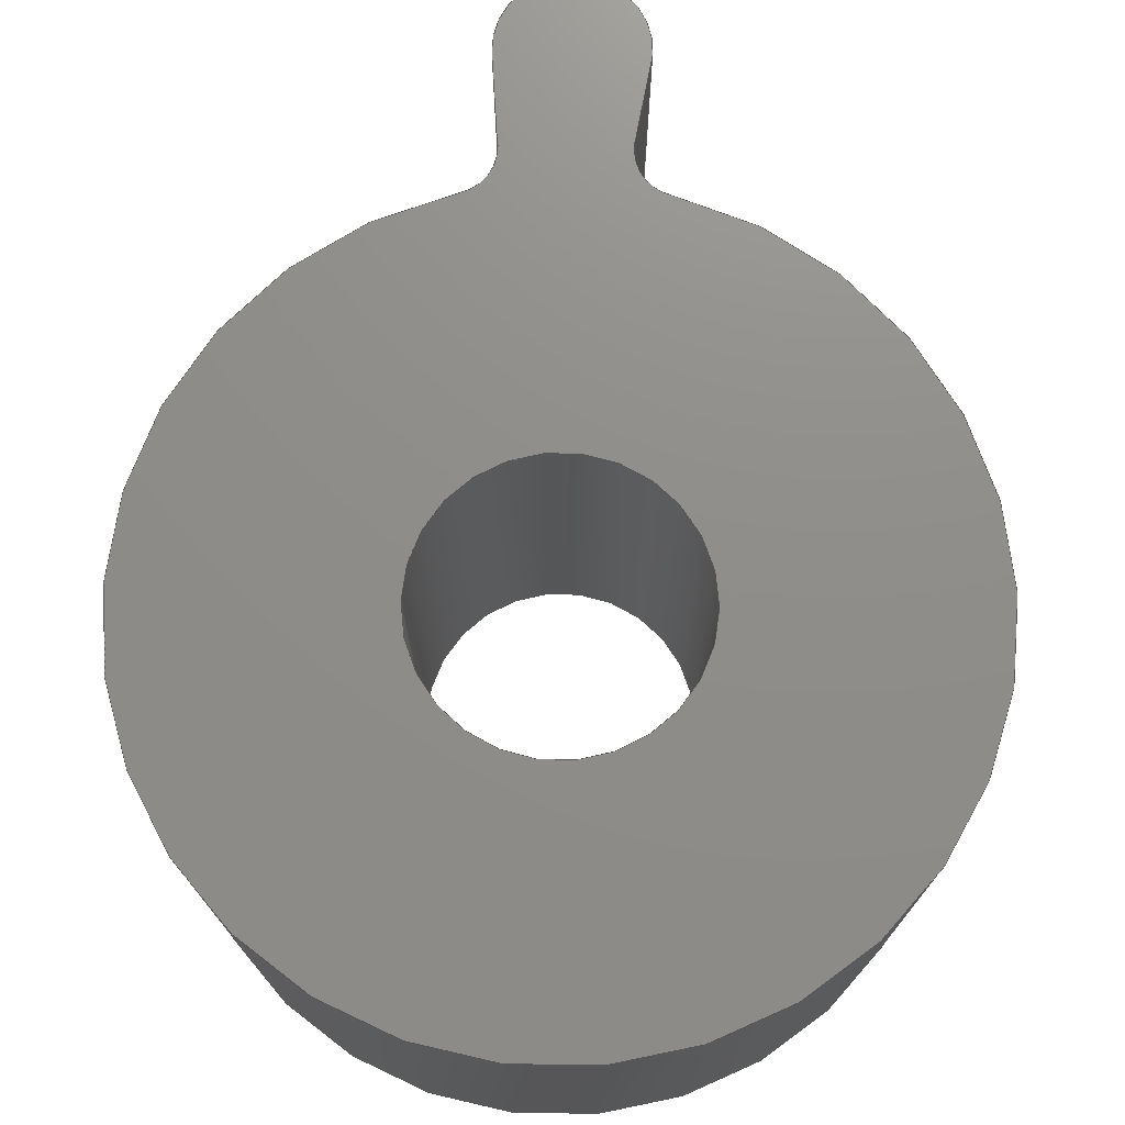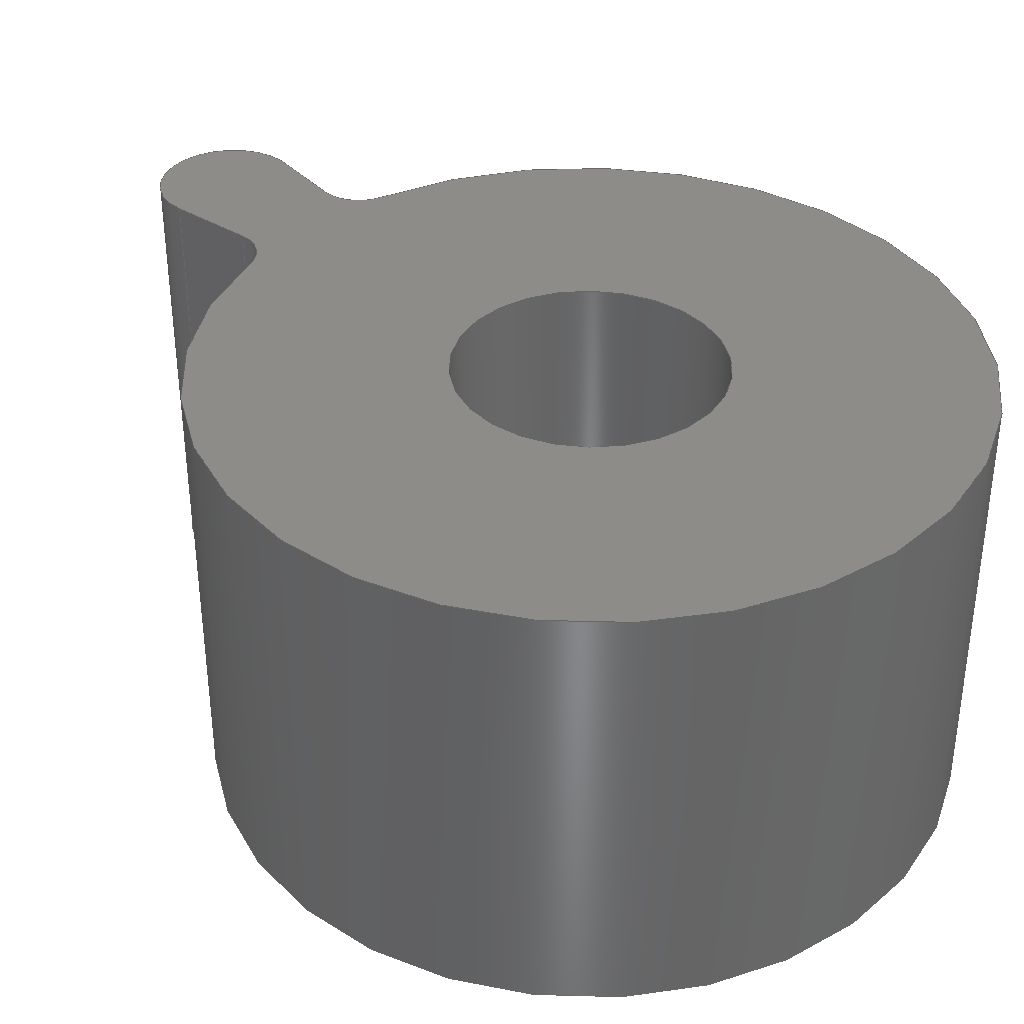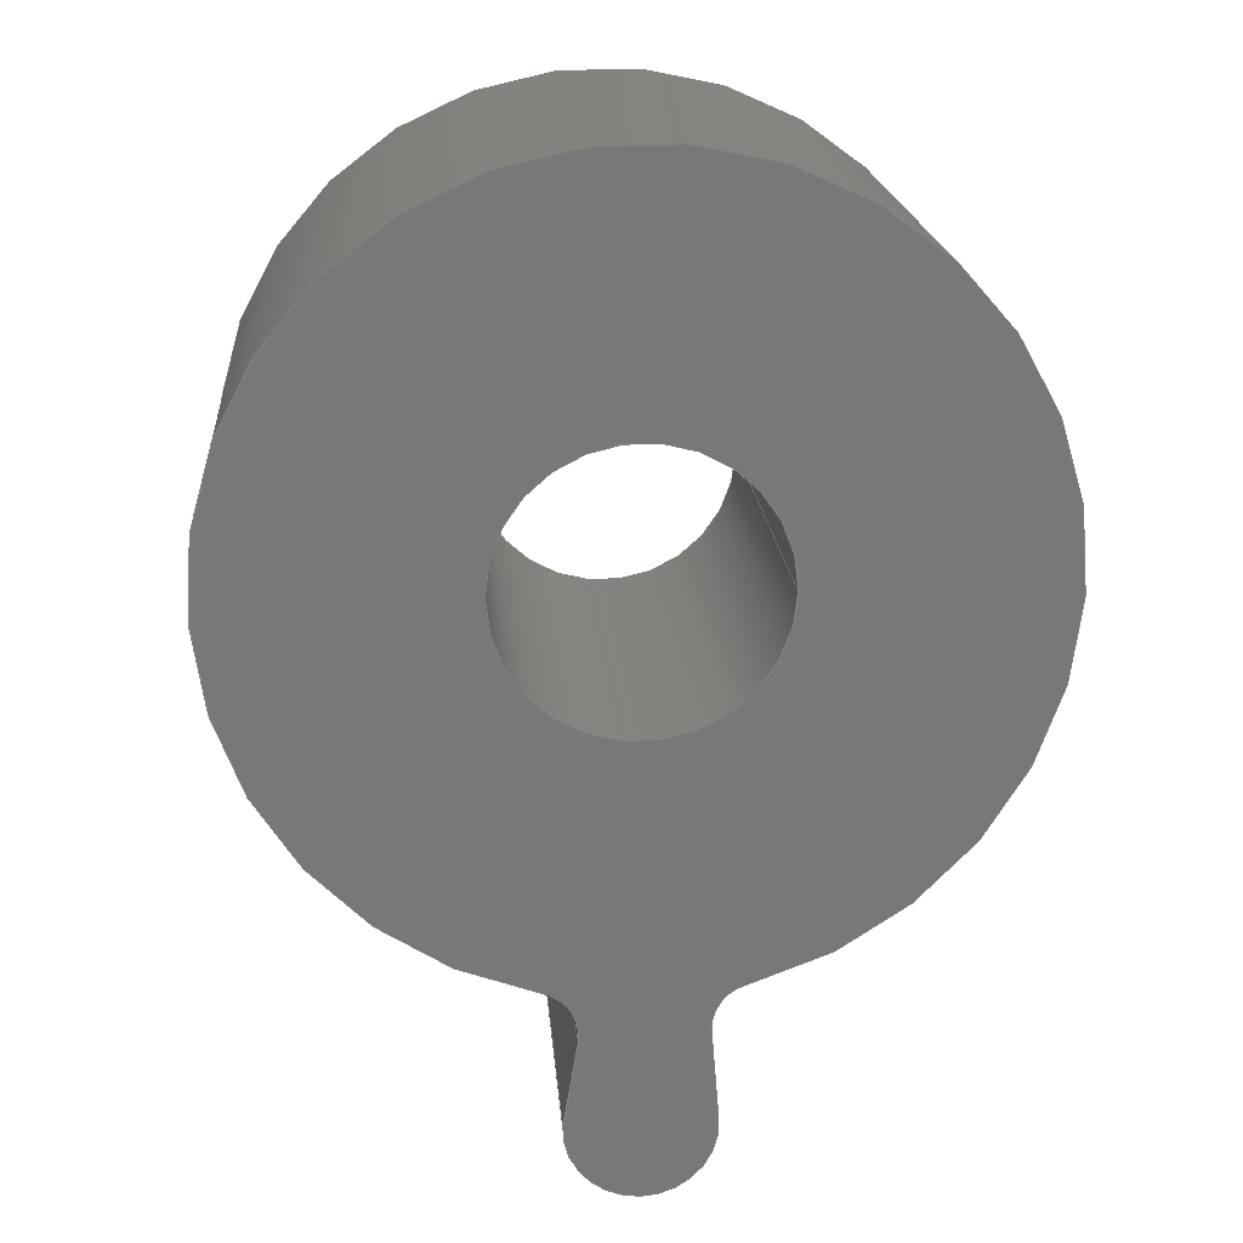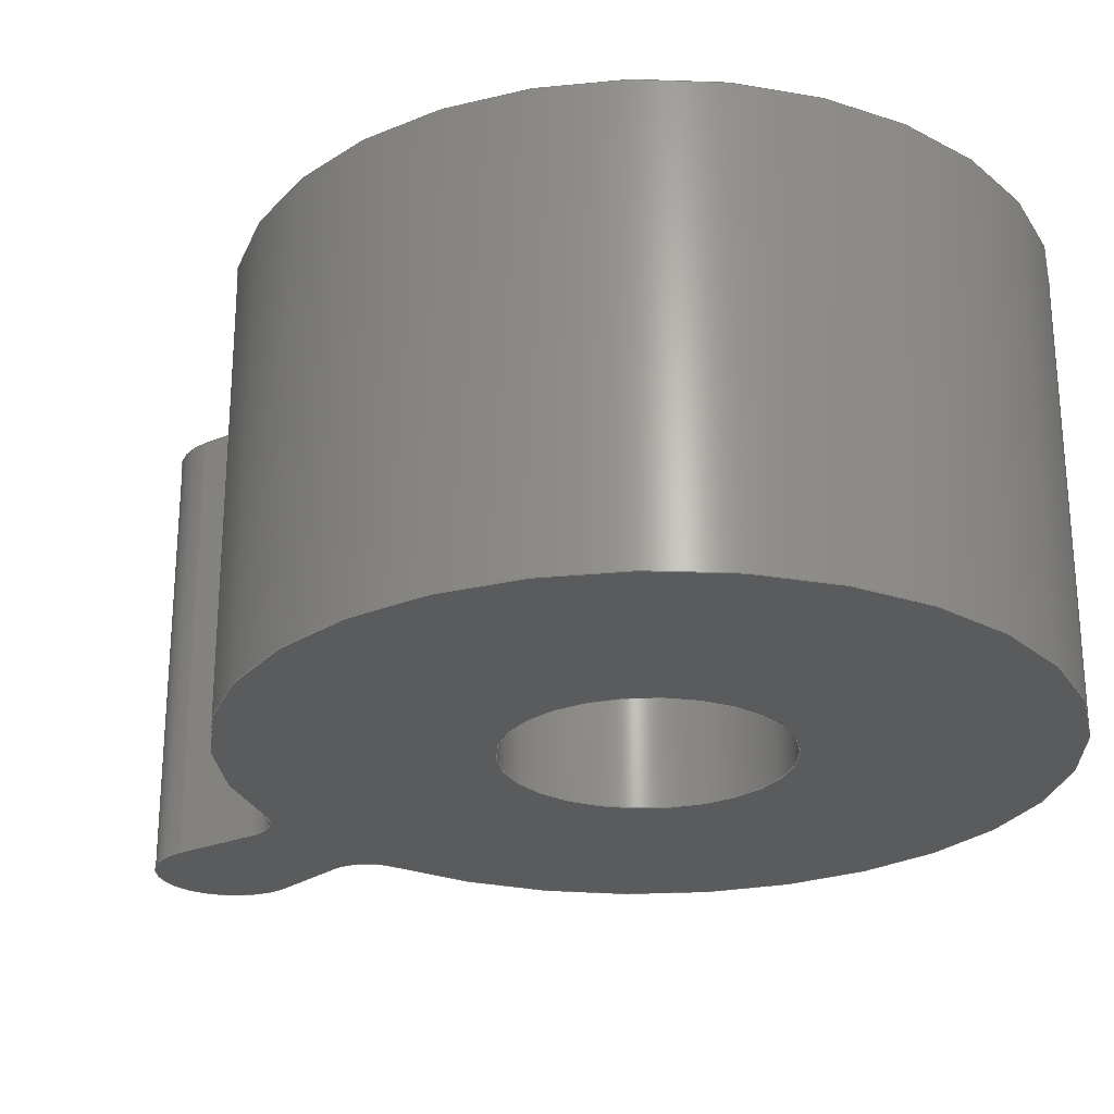
<metadata>
{"format":"step","ext":"step","renderer":"f3d","projection":"perspective","resolution":1024,"background":"white","views":[{"elev":73.8,"azim":1.2,"up":"+Y"},{"elev":36.6,"azim":-46.7,"up":"+Y"},{"elev":19.2,"azim":175.4,"up":"+Z"},{"elev":-25.4,"azim":-51.9,"up":"+Y"}]}
</metadata>
<code>
ISO-10303-21;
DATA;
#1=MECHANICAL_DESIGN_GEOMETRIC_PRESENTATION_REPRESENTATION('',(#4),#287);
#2=SHAPE_REPRESENTATION_RELATIONSHIP('SRR','None',#294,#3);
#3=ADVANCED_BREP_SHAPE_REPRESENTATION('',(#5),#286);
#4=STYLED_ITEM('',(#304),#5);
#5=MANIFOLD_SOLID_BREP('Body1',#155);
#6=FACE_BOUND('',#29,.T.);
#7=FACE_BOUND('',#31,.T.);
#8=PLANE('',#181);
#9=PLANE('',#185);
#10=PLANE('',#186);
#11=PLANE('',#187);
#12=FACE_OUTER_BOUND('',#21,.T.);
#13=FACE_OUTER_BOUND('',#22,.T.);
#14=FACE_OUTER_BOUND('',#23,.T.);
#15=FACE_OUTER_BOUND('',#24,.T.);
#16=FACE_OUTER_BOUND('',#25,.T.);
#17=FACE_OUTER_BOUND('',#26,.T.);
#18=FACE_OUTER_BOUND('',#27,.T.);
#19=FACE_OUTER_BOUND('',#28,.T.);
#20=FACE_OUTER_BOUND('',#30,.T.);
#21=EDGE_LOOP('',(#99,#100,#101,#102));
#22=EDGE_LOOP('',(#103,#104,#105,#106));
#23=EDGE_LOOP('',(#107,#108,#109,#110));
#24=EDGE_LOOP('',(#111,#112,#113,#114));
#25=EDGE_LOOP('',(#115,#116,#117,#118));
#26=EDGE_LOOP('',(#119,#120,#121,#122));
#27=EDGE_LOOP('',(#123,#124,#125,#126));
#28=EDGE_LOOP('',(#127,#128,#129,#130,#131,#132));
#29=EDGE_LOOP('',(#133));
#30=EDGE_LOOP('',(#134,#135,#136,#137,#138,#139));
#31=EDGE_LOOP('',(#140));
#32=LINE('',#244,#43);
#33=LINE('',#251,#44);
#34=LINE('',#254,#45);
#35=LINE('',#260,#46);
#36=LINE('',#266,#47);
#37=LINE('',#269,#48);
#38=LINE('',#271,#49);
#39=LINE('',#272,#50);
#40=LINE('',#278,#51);
#41=LINE('',#280,#52);
#42=LINE('',#281,#53);
#43=VECTOR('',#194,0.3);
#44=VECTOR('',#201,1);
#45=VECTOR('',#204,1);
#46=VECTOR('',#211,1);
#47=VECTOR('',#218,1);
#48=VECTOR('',#221,1);
#49=VECTOR('',#222,1);
#50=VECTOR('',#223,1);
#51=VECTOR('',#230,1);
#52=VECTOR('',#233,1);
#53=VECTOR('',#234,1);
#54=CIRCLE('',#170,0.3);
#55=CIRCLE('',#171,0.3);
#56=CIRCLE('',#173,0.1);
#57=CIRCLE('',#174,0.1);
#58=CIRCLE('',#176,0.86);
#59=CIRCLE('',#177,0.86);
#60=CIRCLE('',#179,0.1);
#61=CIRCLE('',#180,0.1);
#62=CIRCLE('',#183,0.16);
#63=CIRCLE('',#184,0.16);
#64=VERTEX_POINT('',#241);
#65=VERTEX_POINT('',#243);
#66=VERTEX_POINT('',#247);
#67=VERTEX_POINT('',#248);
#68=VERTEX_POINT('',#250);
#69=VERTEX_POINT('',#252);
#70=VERTEX_POINT('',#256);
#71=VERTEX_POINT('',#258);
#72=VERTEX_POINT('',#262);
#73=VERTEX_POINT('',#264);
#74=VERTEX_POINT('',#268);
#75=VERTEX_POINT('',#270);
#76=VERTEX_POINT('',#274);
#77=VERTEX_POINT('',#276);
#78=EDGE_CURVE('',#64,#64,#54,.T.);
#79=EDGE_CURVE('',#64,#65,#32,.T.);
#80=EDGE_CURVE('',#65,#65,#55,.T.);
#81=EDGE_CURVE('',#66,#67,#56,.T.);
#82=EDGE_CURVE('',#66,#68,#33,.T.);
#83=EDGE_CURVE('',#69,#68,#57,.T.);
#84=EDGE_CURVE('',#67,#69,#34,.T.);
#85=EDGE_CURVE('',#70,#67,#58,.T.);
#86=EDGE_CURVE('',#71,#69,#59,.T.);
#87=EDGE_CURVE('',#70,#71,#35,.T.);
#88=EDGE_CURVE('',#70,#72,#60,.T.);
#89=EDGE_CURVE('',#73,#71,#61,.T.);
#90=EDGE_CURVE('',#72,#73,#36,.T.);
#91=EDGE_CURVE('',#72,#74,#37,.T.);
#92=EDGE_CURVE('',#75,#73,#38,.T.);
#93=EDGE_CURVE('',#74,#75,#39,.T.);
#94=EDGE_CURVE('',#76,#74,#62,.T.);
#95=EDGE_CURVE('',#77,#75,#63,.T.);
#96=EDGE_CURVE('',#76,#77,#40,.T.);
#97=EDGE_CURVE('',#66,#76,#41,.T.);
#98=EDGE_CURVE('',#68,#77,#42,.T.);
#99=ORIENTED_EDGE('',*,*,#78,.F.);
#100=ORIENTED_EDGE('',*,*,#79,.T.);
#101=ORIENTED_EDGE('',*,*,#80,.T.);
#102=ORIENTED_EDGE('',*,*,#79,.F.);
#103=ORIENTED_EDGE('',*,*,#81,.F.);
#104=ORIENTED_EDGE('',*,*,#82,.T.);
#105=ORIENTED_EDGE('',*,*,#83,.F.);
#106=ORIENTED_EDGE('',*,*,#84,.F.);
#107=ORIENTED_EDGE('',*,*,#85,.T.);
#108=ORIENTED_EDGE('',*,*,#84,.T.);
#109=ORIENTED_EDGE('',*,*,#86,.F.);
#110=ORIENTED_EDGE('',*,*,#87,.F.);
#111=ORIENTED_EDGE('',*,*,#88,.F.);
#112=ORIENTED_EDGE('',*,*,#87,.T.);
#113=ORIENTED_EDGE('',*,*,#89,.F.);
#114=ORIENTED_EDGE('',*,*,#90,.F.);
#115=ORIENTED_EDGE('',*,*,#91,.F.);
#116=ORIENTED_EDGE('',*,*,#90,.T.);
#117=ORIENTED_EDGE('',*,*,#92,.F.);
#118=ORIENTED_EDGE('',*,*,#93,.F.);
#119=ORIENTED_EDGE('',*,*,#94,.T.);
#120=ORIENTED_EDGE('',*,*,#93,.T.);
#121=ORIENTED_EDGE('',*,*,#95,.F.);
#122=ORIENTED_EDGE('',*,*,#96,.F.);
#123=ORIENTED_EDGE('',*,*,#97,.T.);
#124=ORIENTED_EDGE('',*,*,#96,.T.);
#125=ORIENTED_EDGE('',*,*,#98,.F.);
#126=ORIENTED_EDGE('',*,*,#82,.F.);
#127=ORIENTED_EDGE('',*,*,#98,.T.);
#128=ORIENTED_EDGE('',*,*,#95,.T.);
#129=ORIENTED_EDGE('',*,*,#92,.T.);
#130=ORIENTED_EDGE('',*,*,#89,.T.);
#131=ORIENTED_EDGE('',*,*,#86,.T.);
#132=ORIENTED_EDGE('',*,*,#83,.T.);
#133=ORIENTED_EDGE('',*,*,#78,.T.);
#134=ORIENTED_EDGE('',*,*,#97,.F.);
#135=ORIENTED_EDGE('',*,*,#81,.T.);
#136=ORIENTED_EDGE('',*,*,#85,.F.);
#137=ORIENTED_EDGE('',*,*,#88,.T.);
#138=ORIENTED_EDGE('',*,*,#91,.T.);
#139=ORIENTED_EDGE('',*,*,#94,.F.);
#140=ORIENTED_EDGE('',*,*,#80,.F.);
#141=CYLINDRICAL_SURFACE('',#169,0.3);
#142=CYLINDRICAL_SURFACE('',#172,0.1);
#143=CYLINDRICAL_SURFACE('',#175,0.86);
#144=CYLINDRICAL_SURFACE('',#178,0.1);
#145=CYLINDRICAL_SURFACE('',#182,0.16);
#146=ADVANCED_FACE('',(#12),#141,.F.);
#147=ADVANCED_FACE('',(#13),#142,.F.);
#148=ADVANCED_FACE('',(#14),#143,.T.);
#149=ADVANCED_FACE('',(#15),#144,.F.);
#150=ADVANCED_FACE('',(#16),#8,.T.);
#151=ADVANCED_FACE('',(#17),#145,.T.);
#152=ADVANCED_FACE('',(#18),#9,.T.);
#153=ADVANCED_FACE('',(#19,#6),#10,.T.);
#154=ADVANCED_FACE('',(#20,#7),#11,.F.);
#155=CLOSED_SHELL('',(#146,#147,#148,#149,#150,#151,#152,#153,#154));
#156=DERIVED_UNIT_ELEMENT(#158,1);
#157=DERIVED_UNIT_ELEMENT(#289,3);
#158=(
MASS_UNIT()
NAMED_UNIT(*)
SI_UNIT(.KILO.,.GRAM.)
);
#159=DERIVED_UNIT((#156,#157));
#160=MEASURE_REPRESENTATION_ITEM('density measure',
POSITIVE_RATIO_MEASURE(7850),#159);
#161=PROPERTY_DEFINITION_REPRESENTATION(#166,#163);
#162=PROPERTY_DEFINITION_REPRESENTATION(#167,#164);
#163=REPRESENTATION('material name',(#165),#286);
#164=REPRESENTATION('density',(#160),#286);
#165=DESCRIPTIVE_REPRESENTATION_ITEM('Steel','Steel');
#166=PROPERTY_DEFINITION('material property','material name',#296);
#167=PROPERTY_DEFINITION('material property','density of part',#296);
#168=AXIS2_PLACEMENT_3D('placement',#239,#188,#189);
#169=AXIS2_PLACEMENT_3D('',#240,#190,#191);
#170=AXIS2_PLACEMENT_3D('',#242,#192,#193);
#171=AXIS2_PLACEMENT_3D('',#245,#195,#196);
#172=AXIS2_PLACEMENT_3D('',#246,#197,#198);
#173=AXIS2_PLACEMENT_3D('',#249,#199,#200);
#174=AXIS2_PLACEMENT_3D('',#253,#202,#203);
#175=AXIS2_PLACEMENT_3D('',#255,#205,#206);
#176=AXIS2_PLACEMENT_3D('',#257,#207,#208);
#177=AXIS2_PLACEMENT_3D('',#259,#209,#210);
#178=AXIS2_PLACEMENT_3D('',#261,#212,#213);
#179=AXIS2_PLACEMENT_3D('',#263,#214,#215);
#180=AXIS2_PLACEMENT_3D('',#265,#216,#217);
#181=AXIS2_PLACEMENT_3D('',#267,#219,#220);
#182=AXIS2_PLACEMENT_3D('',#273,#224,#225);
#183=AXIS2_PLACEMENT_3D('',#275,#226,#227);
#184=AXIS2_PLACEMENT_3D('',#277,#228,#229);
#185=AXIS2_PLACEMENT_3D('',#279,#231,#232);
#186=AXIS2_PLACEMENT_3D('',#282,#235,#236);
#187=AXIS2_PLACEMENT_3D('',#283,#237,#238);
#188=DIRECTION('axis',(0,0,1));
#189=DIRECTION('refdir',(1,0,0));
#190=DIRECTION('center_axis',(0,1,0));
#191=DIRECTION('ref_axis',(1,0,0));
#192=DIRECTION('center_axis',(0,-1,0));
#193=DIRECTION('ref_axis',(1,0,0));
#194=DIRECTION('',(0,-1,0));
#195=DIRECTION('center_axis',(0,-1,0));
#196=DIRECTION('ref_axis',(1,0,0));
#197=DIRECTION('center_axis',(0,1,0));
#198=DIRECTION('ref_axis',(-0.9856,0,-0.1692));
#199=DIRECTION('center_axis',(0,1,0));
#200=DIRECTION('ref_axis',(-0.9856,0,-0.1692));
#201=DIRECTION('',(0,1,0));
#202=DIRECTION('center_axis',(0,-1,0));
#203=DIRECTION('ref_axis',(-0.9856,0,-0.1692));
#204=DIRECTION('',(0,1,0));
#205=DIRECTION('center_axis',(0,1,0));
#206=DIRECTION('ref_axis',(0.009034,0,1));
#207=DIRECTION('center_axis',(0,1,0));
#208=DIRECTION('ref_axis',(-0.2527,0,-0.9675));
#209=DIRECTION('center_axis',(0,1,0));
#210=DIRECTION('ref_axis',(-0.2527,0,-0.9675));
#211=DIRECTION('',(0,1,0));
#212=DIRECTION('center_axis',(0,1,0));
#213=DIRECTION('ref_axis',(0.2527,0,0.9675));
#214=DIRECTION('center_axis',(0,1,0));
#215=DIRECTION('ref_axis',(0.2527,0,0.9675));
#216=DIRECTION('center_axis',(0,-1,0));
#217=DIRECTION('ref_axis',(0.2527,0,0.9675));
#218=DIRECTION('',(0,1,0));
#219=DIRECTION('center_axis',(-0.9966,0,0.08241));
#220=DIRECTION('ref_axis',(0.08241,0,0.9966));
#221=DIRECTION('',(-0.08241,0,-0.9966));
#222=DIRECTION('',(0.08241,0,0.9966));
#223=DIRECTION('',(0,1,0));
#224=DIRECTION('center_axis',(0,1,0));
#225=DIRECTION('ref_axis',(8.674e-16,0,-1));
#226=DIRECTION('center_axis',(0,1,0));
#227=DIRECTION('ref_axis',(0.9976,0,0.06957));
#228=DIRECTION('center_axis',(0,1,0));
#229=DIRECTION('ref_axis',(0.9976,0,0.06957));
#230=DIRECTION('',(0,1,0));
#231=DIRECTION('center_axis',(0.9856,0,0.1691));
#232=DIRECTION('ref_axis',(0.1691,0,-0.9856));
#233=DIRECTION('',(0.1691,0,-0.9856));
#234=DIRECTION('',(0.1691,0,-0.9856));
#235=DIRECTION('center_axis',(0,1,0));
#236=DIRECTION('ref_axis',(1,0,0));
#237=DIRECTION('center_axis',(0,1,0));
#238=DIRECTION('ref_axis',(1,0,0));
#239=CARTESIAN_POINT('',(0,0,0));
#240=CARTESIAN_POINT('Origin',(0,0,0));
#241=CARTESIAN_POINT('',(-0.3,1,3.674e-17));
#242=CARTESIAN_POINT('Origin',(0,1,0));
#243=CARTESIAN_POINT('',(-0.3,0,3.674e-17));
#244=CARTESIAN_POINT('',(-0.3,0,3.674e-17));
#245=CARTESIAN_POINT('Origin',(0,0,0));
#246=CARTESIAN_POINT('Origin',(0.2258,0,-0.9331));
#247=CARTESIAN_POINT('',(0.1272,0,-0.95));
#248=CARTESIAN_POINT('',(0.2022,0,-0.8359));
#249=CARTESIAN_POINT('Origin',(0.2258,0,-0.9331));
#250=CARTESIAN_POINT('',(0.1272,1,-0.95));
#251=CARTESIAN_POINT('',(0.1272,0,-0.95));
#252=CARTESIAN_POINT('',(0.2022,1,-0.8359));
#253=CARTESIAN_POINT('Origin',(0.2258,1,-0.9331));
#254=CARTESIAN_POINT('',(0.2022,0,-0.8359));
#255=CARTESIAN_POINT('Origin',(-1.11e-16,0,0));
#256=CARTESIAN_POINT('',(-0.2173,0,-0.8321));
#257=CARTESIAN_POINT('Origin',(-1.11e-16,0,0));
#258=CARTESIAN_POINT('',(-0.2173,1,-0.8321));
#259=CARTESIAN_POINT('Origin',(-1.11e-16,1,0));
#260=CARTESIAN_POINT('',(-0.2173,0,-0.8321));
#261=CARTESIAN_POINT('Origin',(-0.2426,0,-0.9288));
#262=CARTESIAN_POINT('',(-0.1429,0,-0.9371));
#263=CARTESIAN_POINT('Origin',(-0.2426,0,-0.9288));
#264=CARTESIAN_POINT('',(-0.1429,1,-0.9371));
#265=CARTESIAN_POINT('Origin',(-0.2426,1,-0.9288));
#266=CARTESIAN_POINT('',(-0.1429,0,-0.9371));
#267=CARTESIAN_POINT('Origin',(-0.1596,0,-1.139));
#268=CARTESIAN_POINT('',(-0.1596,0,-1.139));
#269=CARTESIAN_POINT('',(-0.1429,0,-0.9371));
#270=CARTESIAN_POINT('',(-0.1596,1,-1.139));
#271=CARTESIAN_POINT('',(-0.1429,1,-0.9371));
#272=CARTESIAN_POINT('',(-0.1596,0,-1.139));
#273=CARTESIAN_POINT('Origin',(1.877e-17,0,-1.15));
#274=CARTESIAN_POINT('',(0.1596,0,-1.139));
#275=CARTESIAN_POINT('Origin',(1.877e-17,0,-1.15));
#276=CARTESIAN_POINT('',(0.1596,1,-1.139));
#277=CARTESIAN_POINT('Origin',(1.877e-17,1,-1.15));
#278=CARTESIAN_POINT('',(0.1596,0,-1.139));
#279=CARTESIAN_POINT('Origin',(0.1272,0,-0.95));
#280=CARTESIAN_POINT('',(0.1272,0,-0.95));
#281=CARTESIAN_POINT('',(0.1272,1,-0.95));
#282=CARTESIAN_POINT('Origin',(0,1,-0.225));
#283=CARTESIAN_POINT('Origin',(0,0,-0.225));
#284=UNCERTAINTY_MEASURE_WITH_UNIT(LENGTH_MEASURE(0.001),#288,
'DISTANCE_ACCURACY_VALUE',
'Maximum model space distance between geometric entities at asserted c
onnectivities');
#285=UNCERTAINTY_MEASURE_WITH_UNIT(LENGTH_MEASURE(0.001),#288,
'DISTANCE_ACCURACY_VALUE',
'Maximum model space distance between geometric entities at asserted c
onnectivities');
#286=(
GEOMETRIC_REPRESENTATION_CONTEXT(3)
GLOBAL_UNCERTAINTY_ASSIGNED_CONTEXT((#284))
GLOBAL_UNIT_ASSIGNED_CONTEXT((#288,#290,#291))
REPRESENTATION_CONTEXT('','3D')
);
#287=(
GEOMETRIC_REPRESENTATION_CONTEXT(3)
GLOBAL_UNCERTAINTY_ASSIGNED_CONTEXT((#285))
GLOBAL_UNIT_ASSIGNED_CONTEXT((#288,#290,#291))
REPRESENTATION_CONTEXT('','3D')
);
#288=(
LENGTH_UNIT()
NAMED_UNIT(*)
SI_UNIT(.CENTI.,.METRE.)
);
#289=(
LENGTH_UNIT()
NAMED_UNIT(*)
SI_UNIT($,.METRE.)
);
#290=(
NAMED_UNIT(*)
PLANE_ANGLE_UNIT()
SI_UNIT($,.RADIAN.)
);
#291=(
NAMED_UNIT(*)
SI_UNIT($,.STERADIAN.)
SOLID_ANGLE_UNIT()
);
#292=SHAPE_DEFINITION_REPRESENTATION(#293,#294);
#293=PRODUCT_DEFINITION_SHAPE('',$,#296);
#294=SHAPE_REPRESENTATION('',(#168),#286);
#295=PRODUCT_DEFINITION_CONTEXT('part definition',#300,'design');
#296=PRODUCT_DEFINITION('39 TEETH 10','39 TEETH 10 v1',#297,#295);
#297=PRODUCT_DEFINITION_FORMATION('',$,#302);
#298=PRODUCT_RELATED_PRODUCT_CATEGORY('39 TEETH 10 v1','39 TEETH 10 v1',
(#302));
#299=APPLICATION_PROTOCOL_DEFINITION('international standard',
'automotive_design',2009,#300);
#300=APPLICATION_CONTEXT(
'Core Data for Automotive Mechanical Design Process');
#301=PRODUCT_CONTEXT('part definition',#300,'mechanical');
#302=PRODUCT('39 TEETH 10','39 TEETH 10 v1',$,(#301));
#303=PRESENTATION_STYLE_ASSIGNMENT((#305));
#304=PRESENTATION_STYLE_ASSIGNMENT((#306));
#305=SURFACE_STYLE_USAGE(.BOTH.,#307);
#306=SURFACE_STYLE_USAGE(.BOTH.,#308);
#307=SURFACE_SIDE_STYLE('',(#309));
#308=SURFACE_SIDE_STYLE('',(#310));
#309=SURFACE_STYLE_FILL_AREA(#311);
#310=SURFACE_STYLE_FILL_AREA(#312);
#311=FILL_AREA_STYLE('Steel - Satin',(#313));
#312=FILL_AREA_STYLE('Oak - Semigloss',(#314));
#313=FILL_AREA_STYLE_COLOUR('Steel - Satin',#315);
#314=FILL_AREA_STYLE_COLOUR('Oak - Semigloss',#316);
#315=COLOUR_RGB('Steel - Satin',0.6275,0.6275,0.6275);
#316=COLOUR_RGB('Oak - Semigloss',0,0,0);
ENDSEC;
END-ISO-10303-21;

</code>
